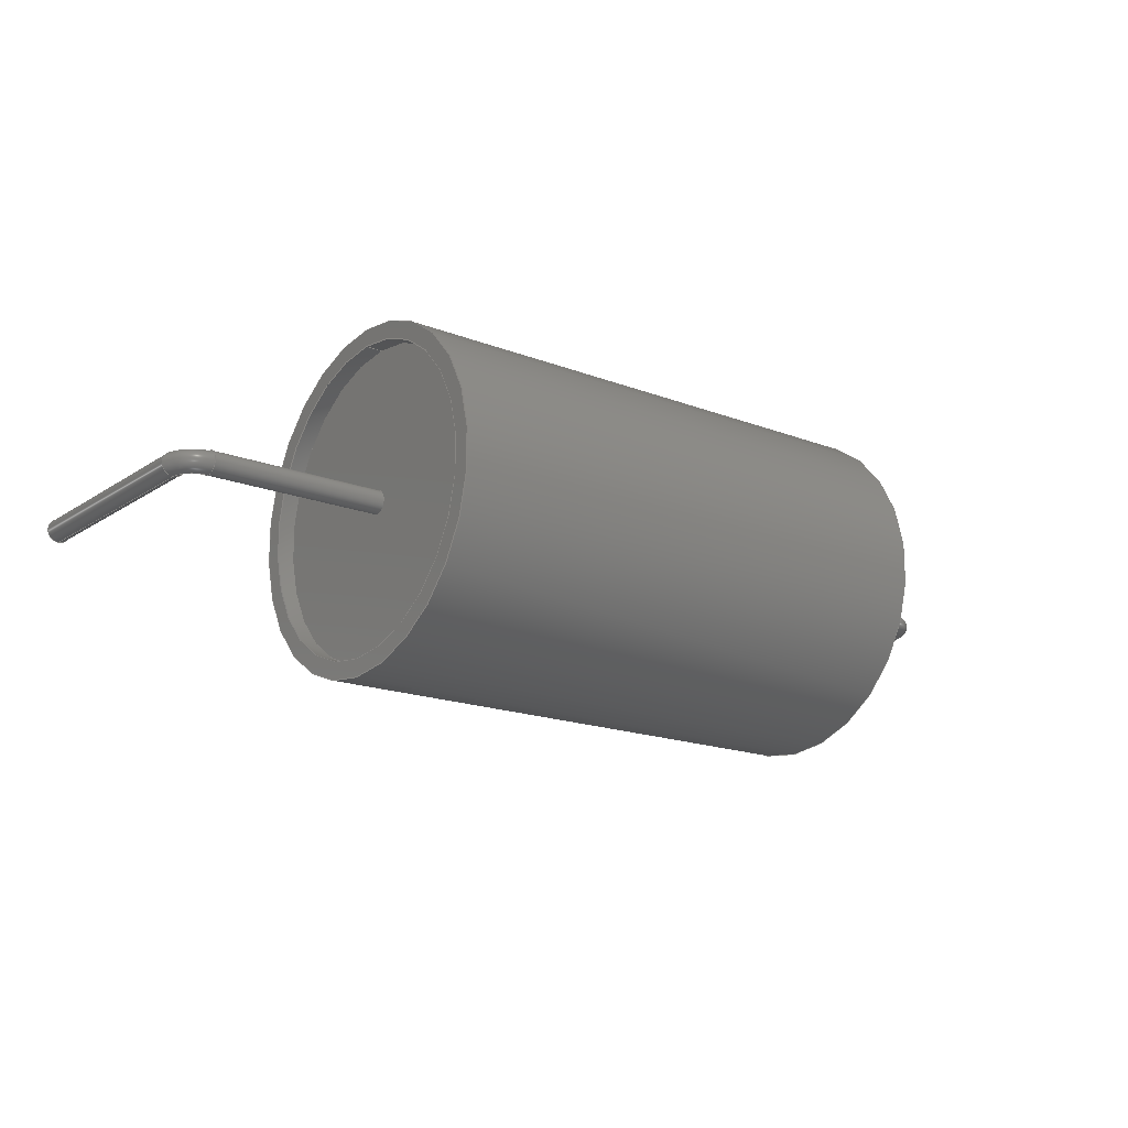
<metadata>
{"format":"step","ext":"step","renderer":"f3d","projection":"perspective","resolution":1024,"background":"white","views":[{"elev":-17.3,"azim":-37.7,"up":"+Y"}]}
</metadata>
<code>
ISO-10303-21;
DATA;
#1 = APPLICATION_PROTOCOL_DEFINITION('committee draft',
'automotive_design',1997,#2);
#2 = APPLICATION_CONTEXT(
'core data for automotive mechanical design processes');
#3 = SHAPE_DEFINITION_REPRESENTATION(#4,#10);
#4 = PRODUCT_DEFINITION_SHAPE('','',#5);
#5 = PRODUCT_DEFINITION('design','',#6,#9);
#6 = PRODUCT_DEFINITION_FORMATION('','',#7);
#7 = PRODUCT('C_Axial_L120mm_D75mm_P2000mm_Horizontal',
'C_Axial_L120mm_D75mm_P2000mm_Horizontal','',(#8));
#8 = MECHANICAL_CONTEXT('',#2,'mechanical');
#9 = PRODUCT_DEFINITION_CONTEXT('part definition',#2,'design');
#10 = ADVANCED_BREP_SHAPE_REPRESENTATION('',(#11,#15),#368);
#11 = AXIS2_PLACEMENT_3D('',#12,#13,#14);
#12 = CARTESIAN_POINT('',(0,0,0));
#13 = DIRECTION('',(0,0,1));
#14 = DIRECTION('',(1,0,-0));
#15 = MANIFOLD_SOLID_BREP('',#16);
#16 = CLOSED_SHELL('',(#17,#50,#70,#90,#115,#140,#160,#180,#214,#239,
#270,#300,#325,#350,#359));
#17 = ADVANCED_FACE('',(#18),#45,.T.);
#18 = FACE_BOUND('',#19,.F.);
#19 = EDGE_LOOP('',(#20,#30,#37,#38));
#20 = ORIENTED_EDGE('',*,*,#21,.T.);
#21 = EDGE_CURVE('',#22,#24,#26,.T.);
#22 = VERTEX_POINT('',#23);
#23 = CARTESIAN_POINT('',(-6,3.75,3.75));
#24 = VERTEX_POINT('',#25);
#25 = CARTESIAN_POINT('',(6,3.75,3.75));
#26 = LINE('',#27,#28);
#27 = CARTESIAN_POINT('',(-6,3.75,3.75));
#28 = VECTOR('',#29,1);
#29 = DIRECTION('',(1,0,0));
#30 = ORIENTED_EDGE('',*,*,#31,.T.);
#31 = EDGE_CURVE('',#24,#24,#32,.T.);
#32 = CIRCLE('',#33,3.75);
#33 = AXIS2_PLACEMENT_3D('',#34,#35,#36);
#34 = CARTESIAN_POINT('',(6,0,3.75));
#35 = DIRECTION('',(1,0,0));
#36 = DIRECTION('',(0,1,0));
#37 = ORIENTED_EDGE('',*,*,#21,.F.);
#38 = ORIENTED_EDGE('',*,*,#39,.F.);
#39 = EDGE_CURVE('',#22,#22,#40,.T.);
#40 = CIRCLE('',#41,3.75);
#41 = AXIS2_PLACEMENT_3D('',#42,#43,#44);
#42 = CARTESIAN_POINT('',(-6,0,3.75));
#43 = DIRECTION('',(1,0,0));
#44 = DIRECTION('',(0,1,0));
#45 = CYLINDRICAL_SURFACE('',#46,3.75);
#46 = AXIS2_PLACEMENT_3D('',#47,#48,#49);
#47 = CARTESIAN_POINT('',(-6,0,3.75));
#48 = DIRECTION('',(-1,-0,-0));
#49 = DIRECTION('',(0,1,0));
#50 = ADVANCED_FACE('',(#51,#54),#65,.F.);
#51 = FACE_BOUND('',#52,.F.);
#52 = EDGE_LOOP('',(#53));
#53 = ORIENTED_EDGE('',*,*,#39,.T.);
#54 = FACE_BOUND('',#55,.F.);
#55 = EDGE_LOOP('',(#56));
#56 = ORIENTED_EDGE('',*,*,#57,.F.);
#57 = EDGE_CURVE('',#58,#58,#60,.T.);
#58 = VERTEX_POINT('',#59);
#59 = CARTESIAN_POINT('',(-6,3.375,3.75));
#60 = CIRCLE('',#61,3.375);
#61 = AXIS2_PLACEMENT_3D('',#62,#63,#64);
#62 = CARTESIAN_POINT('',(-6,0,3.75));
#63 = DIRECTION('',(1,0,0));
#64 = DIRECTION('',(0,1,0));
#65 = PLANE('',#66);
#66 = AXIS2_PLACEMENT_3D('',#67,#68,#69);
#67 = CARTESIAN_POINT('',(-6,-1.823e-16,3.75));
#68 = DIRECTION('',(1,-1.642e-47,4.675e-32));
#69 = DIRECTION('',(-4.675e-32,0,1));
#70 = ADVANCED_FACE('',(#71,#74),#85,.T.);
#71 = FACE_BOUND('',#72,.T.);
#72 = EDGE_LOOP('',(#73));
#73 = ORIENTED_EDGE('',*,*,#31,.T.);
#74 = FACE_BOUND('',#75,.T.);
#75 = EDGE_LOOP('',(#76));
#76 = ORIENTED_EDGE('',*,*,#77,.F.);
#77 = EDGE_CURVE('',#78,#78,#80,.T.);
#78 = VERTEX_POINT('',#79);
#79 = CARTESIAN_POINT('',(6,3.375,3.75));
#80 = CIRCLE('',#81,3.375);
#81 = AXIS2_PLACEMENT_3D('',#82,#83,#84);
#82 = CARTESIAN_POINT('',(6,0,3.75));
#83 = DIRECTION('',(1,0,0));
#84 = DIRECTION('',(0,1,0));
#85 = PLANE('',#86);
#86 = AXIS2_PLACEMENT_3D('',#87,#88,#89);
#87 = CARTESIAN_POINT('',(6,-1.823e-16,3.75));
#88 = DIRECTION('',(1,-1.642e-47,4.675e-32));
#89 = DIRECTION('',(-4.675e-32,0,1));
#90 = ADVANCED_FACE('',(#91),#110,.F.);
#91 = FACE_BOUND('',#92,.T.);
#92 = EDGE_LOOP('',(#93,#101,#102,#103));
#93 = ORIENTED_EDGE('',*,*,#94,.F.);
#94 = EDGE_CURVE('',#58,#95,#97,.T.);
#95 = VERTEX_POINT('',#96);
#96 = CARTESIAN_POINT('',(-5.625,3.375,3.75));
#97 = LINE('',#98,#99);
#98 = CARTESIAN_POINT('',(-6,3.375,3.75));
#99 = VECTOR('',#100,1);
#100 = DIRECTION('',(1,0,0));
#101 = ORIENTED_EDGE('',*,*,#57,.F.);
#102 = ORIENTED_EDGE('',*,*,#94,.T.);
#103 = ORIENTED_EDGE('',*,*,#104,.T.);
#104 = EDGE_CURVE('',#95,#95,#105,.T.);
#105 = CIRCLE('',#106,3.375);
#106 = AXIS2_PLACEMENT_3D('',#107,#108,#109);
#107 = CARTESIAN_POINT('',(-5.625,0,3.75));
#108 = DIRECTION('',(1,0,0));
#109 = DIRECTION('',(0,1,0));
#110 = CYLINDRICAL_SURFACE('',#111,3.375);
#111 = AXIS2_PLACEMENT_3D('',#112,#113,#114);
#112 = CARTESIAN_POINT('',(-6,0,3.75));
#113 = DIRECTION('',(-1,-0,-0));
#114 = DIRECTION('',(0,1,0));
#115 = ADVANCED_FACE('',(#116),#135,.F.);
#116 = FACE_BOUND('',#117,.T.);
#117 = EDGE_LOOP('',(#118,#127,#133,#134));
#118 = ORIENTED_EDGE('',*,*,#119,.F.);
#119 = EDGE_CURVE('',#120,#120,#122,.T.);
#120 = VERTEX_POINT('',#121);
#121 = CARTESIAN_POINT('',(5.625,3.375,3.75));
#122 = CIRCLE('',#123,3.375);
#123 = AXIS2_PLACEMENT_3D('',#124,#125,#126);
#124 = CARTESIAN_POINT('',(5.625,0,3.75));
#125 = DIRECTION('',(1,0,0));
#126 = DIRECTION('',(0,1,0));
#127 = ORIENTED_EDGE('',*,*,#128,.T.);
#128 = EDGE_CURVE('',#120,#78,#129,.T.);
#129 = LINE('',#130,#131);
#130 = CARTESIAN_POINT('',(-6,3.375,3.75));
#131 = VECTOR('',#132,1);
#132 = DIRECTION('',(1,0,0));
#133 = ORIENTED_EDGE('',*,*,#77,.T.);
#134 = ORIENTED_EDGE('',*,*,#128,.F.);
#135 = CYLINDRICAL_SURFACE('',#136,3.375);
#136 = AXIS2_PLACEMENT_3D('',#137,#138,#139);
#137 = CARTESIAN_POINT('',(-6,0,3.75));
#138 = DIRECTION('',(-1,-0,-0));
#139 = DIRECTION('',(0,1,0));
#140 = ADVANCED_FACE('',(#141,#144),#155,.F.);
#141 = FACE_BOUND('',#142,.F.);
#142 = EDGE_LOOP('',(#143));
#143 = ORIENTED_EDGE('',*,*,#104,.T.);
#144 = FACE_BOUND('',#145,.F.);
#145 = EDGE_LOOP('',(#146));
#146 = ORIENTED_EDGE('',*,*,#147,.T.);
#147 = EDGE_CURVE('',#148,#148,#150,.T.);
#148 = VERTEX_POINT('',#149);
#149 = CARTESIAN_POINT('',(-5.625,0.25,3.75));
#150 = CIRCLE('',#151,0.25);
#151 = AXIS2_PLACEMENT_3D('',#152,#153,#154);
#152 = CARTESIAN_POINT('',(-5.625,0,3.75));
#153 = DIRECTION('',(-1,0,0));
#154 = DIRECTION('',(0,1,0));
#155 = PLANE('',#156);
#156 = AXIS2_PLACEMENT_3D('',#157,#158,#159);
#157 = CARTESIAN_POINT('',(-5.625,-3.039e-16,3.75));
#158 = DIRECTION('',(1,0,0));
#159 = DIRECTION('',(0,0,1));
#160 = ADVANCED_FACE('',(#161,#164),#175,.T.);
#161 = FACE_BOUND('',#162,.T.);
#162 = EDGE_LOOP('',(#163));
#163 = ORIENTED_EDGE('',*,*,#119,.T.);
#164 = FACE_BOUND('',#165,.T.);
#165 = EDGE_LOOP('',(#166));
#166 = ORIENTED_EDGE('',*,*,#167,.T.);
#167 = EDGE_CURVE('',#168,#168,#170,.T.);
#168 = VERTEX_POINT('',#169);
#169 = CARTESIAN_POINT('',(5.625,0.25,3.75));
#170 = CIRCLE('',#171,0.25);
#171 = AXIS2_PLACEMENT_3D('',#172,#173,#174);
#172 = CARTESIAN_POINT('',(5.625,0,3.75));
#173 = DIRECTION('',(-1,0,0));
#174 = DIRECTION('',(0,1,0));
#175 = PLANE('',#176);
#176 = AXIS2_PLACEMENT_3D('',#177,#178,#179);
#177 = CARTESIAN_POINT('',(5.625,-3.039e-16,3.75));
#178 = DIRECTION('',(1,0,0));
#179 = DIRECTION('',(0,0,1));
#180 = ADVANCED_FACE('',(#181),#209,.T.);
#181 = FACE_BOUND('',#182,.F.);
#182 = EDGE_LOOP('',(#183,#191,#200,#207,#208));
#183 = ORIENTED_EDGE('',*,*,#184,.F.);
#184 = EDGE_CURVE('',#185,#148,#187,.T.);
#185 = VERTEX_POINT('',#186);
#186 = CARTESIAN_POINT('',(-9.5,0.25,3.75));
#187 = LINE('',#188,#189);
#188 = CARTESIAN_POINT('',(-9.5,0.25,3.75));
#189 = VECTOR('',#190,1);
#190 = DIRECTION('',(1,0,0));
#191 = ORIENTED_EDGE('',*,*,#192,.F.);
#192 = EDGE_CURVE('',#193,#185,#195,.T.);
#193 = VERTEX_POINT('',#194);
#194 = CARTESIAN_POINT('',(-9.5,-0.25,3.75));
#195 = CIRCLE('',#196,0.25);
#196 = AXIS2_PLACEMENT_3D('',#197,#198,#199);
#197 = CARTESIAN_POINT('',(-9.5,0,3.75));
#198 = DIRECTION('',(1,0,0));
#199 = DIRECTION('',(0,1,0));
#200 = ORIENTED_EDGE('',*,*,#201,.F.);
#201 = EDGE_CURVE('',#185,#193,#202,.T.);
#202 = CIRCLE('',#203,0.25);
#203 = AXIS2_PLACEMENT_3D('',#204,#205,#206);
#204 = CARTESIAN_POINT('',(-9.5,0,3.75));
#205 = DIRECTION('',(1,0,0));
#206 = DIRECTION('',(0,1,0));
#207 = ORIENTED_EDGE('',*,*,#184,.T.);
#208 = ORIENTED_EDGE('',*,*,#147,.F.);
#209 = CYLINDRICAL_SURFACE('',#210,0.25);
#210 = AXIS2_PLACEMENT_3D('',#211,#212,#213);
#211 = CARTESIAN_POINT('',(-9.5,0,3.75));
#212 = DIRECTION('',(-1,-0,-0));
#213 = DIRECTION('',(0,1,0));
#214 = ADVANCED_FACE('',(#215),#234,.T.);
#215 = FACE_BOUND('',#216,.F.);
#216 = EDGE_LOOP('',(#217,#218,#226,#233));
#217 = ORIENTED_EDGE('',*,*,#167,.T.);
#218 = ORIENTED_EDGE('',*,*,#219,.T.);
#219 = EDGE_CURVE('',#168,#220,#222,.T.);
#220 = VERTEX_POINT('',#221);
#221 = CARTESIAN_POINT('',(9.5,0.25,3.75));
#222 = LINE('',#223,#224);
#223 = CARTESIAN_POINT('',(-9.5,0.25,3.75));
#224 = VECTOR('',#225,1);
#225 = DIRECTION('',(1,0,0));
#226 = ORIENTED_EDGE('',*,*,#227,.T.);
#227 = EDGE_CURVE('',#220,#220,#228,.T.);
#228 = CIRCLE('',#229,0.25);
#229 = AXIS2_PLACEMENT_3D('',#230,#231,#232);
#230 = CARTESIAN_POINT('',(9.5,0,3.75));
#231 = DIRECTION('',(1,0,0));
#232 = DIRECTION('',(0,1,0));
#233 = ORIENTED_EDGE('',*,*,#219,.F.);
#234 = CYLINDRICAL_SURFACE('',#235,0.25);
#235 = AXIS2_PLACEMENT_3D('',#236,#237,#238);
#236 = CARTESIAN_POINT('',(-9.5,0,3.75));
#237 = DIRECTION('',(-1,-0,-0));
#238 = DIRECTION('',(0,1,0));
#239 = ADVANCED_FACE('',(#240),#261,.F.);
#240 = FACE_BOUND('',#241,.F.);
#241 = EDGE_LOOP('',(#242,#251,#258,#259,#260));
#242 = ORIENTED_EDGE('',*,*,#243,.F.);
#243 = EDGE_CURVE('',#244,#193,#246,.T.);
#244 = VERTEX_POINT('',#245);
#245 = CARTESIAN_POINT('',(-10,-0.25,3.25));
#246 = CIRCLE('',#247,0.5);
#247 = AXIS2_PLACEMENT_3D('',#248,#249,#250);
#248 = CARTESIAN_POINT('',(-9.5,-0.25,3.25));
#249 = DIRECTION('',(-1.11e-16,1,0));
#250 = DIRECTION('',(-1,-1.11e-16,0));
#251 = ORIENTED_EDGE('',*,*,#252,.F.);
#252 = EDGE_CURVE('',#244,#244,#253,.T.);
#253 = CIRCLE('',#254,0.25);
#254 = AXIS2_PLACEMENT_3D('',#255,#256,#257);
#255 = CARTESIAN_POINT('',(-10,0,3.25));
#256 = DIRECTION('',(-0,0,1));
#257 = DIRECTION('',(1.11e-16,-1,0));
#258 = ORIENTED_EDGE('',*,*,#243,.T.);
#259 = ORIENTED_EDGE('',*,*,#192,.T.);
#260 = ORIENTED_EDGE('',*,*,#201,.T.);
#261 = SURFACE_OF_REVOLUTION('',#262,#267);
#262 = CIRCLE('',#263,0.25);
#263 = AXIS2_PLACEMENT_3D('',#264,#265,#266);
#264 = CARTESIAN_POINT('',(-10,0,3.25));
#265 = DIRECTION('',(-0,0,1));
#266 = DIRECTION('',(1.11e-16,-1,0));
#267 = AXIS1_PLACEMENT('',#268,#269);
#268 = CARTESIAN_POINT('',(-9.5,19,3.25));
#269 = DIRECTION('',(-1.11e-16,1,0));
#270 = ADVANCED_FACE('',(#271),#291,.F.);
#271 = FACE_BOUND('',#272,.F.);
#272 = EDGE_LOOP('',(#273,#282,#289,#290));
#273 = ORIENTED_EDGE('',*,*,#274,.F.);
#274 = EDGE_CURVE('',#275,#220,#277,.T.);
#275 = VERTEX_POINT('',#276);
#276 = CARTESIAN_POINT('',(10,0.25,3.25));
#277 = CIRCLE('',#278,0.5);
#278 = AXIS2_PLACEMENT_3D('',#279,#280,#281);
#279 = CARTESIAN_POINT('',(9.5,0.25,3.25));
#280 = DIRECTION('',(-1.144e-17,-1,0));
#281 = DIRECTION('',(1,-1.144e-17,0));
#282 = ORIENTED_EDGE('',*,*,#283,.F.);
#283 = EDGE_CURVE('',#275,#275,#284,.T.);
#284 = CIRCLE('',#285,0.25);
#285 = AXIS2_PLACEMENT_3D('',#286,#287,#288);
#286 = CARTESIAN_POINT('',(10,0,3.25));
#287 = DIRECTION('',(0,-0,1));
#288 = DIRECTION('',(1.144e-17,1,0));
#289 = ORIENTED_EDGE('',*,*,#274,.T.);
#290 = ORIENTED_EDGE('',*,*,#227,.F.);
#291 = SURFACE_OF_REVOLUTION('',#292,#297);
#292 = CIRCLE('',#293,0.25);
#293 = AXIS2_PLACEMENT_3D('',#294,#295,#296);
#294 = CARTESIAN_POINT('',(10,0,3.25));
#295 = DIRECTION('',(0,-0,1));
#296 = DIRECTION('',(1.144e-17,1,0));
#297 = AXIS1_PLACEMENT('',#298,#299);
#298 = CARTESIAN_POINT('',(9.5,-19,3.25));
#299 = DIRECTION('',(-1.144e-17,-1,0));
#300 = ADVANCED_FACE('',(#301),#320,.T.);
#301 = FACE_BOUND('',#302,.F.);
#302 = EDGE_LOOP('',(#303,#312,#318,#319));
#303 = ORIENTED_EDGE('',*,*,#304,.F.);
#304 = EDGE_CURVE('',#305,#305,#307,.T.);
#305 = VERTEX_POINT('',#306);
#306 = CARTESIAN_POINT('',(-10,-0.25,-2));
#307 = CIRCLE('',#308,0.25);
#308 = AXIS2_PLACEMENT_3D('',#309,#310,#311);
#309 = CARTESIAN_POINT('',(-10,0,-2));
#310 = DIRECTION('',(-0,0,1));
#311 = DIRECTION('',(1.11e-16,-1,0));
#312 = ORIENTED_EDGE('',*,*,#313,.T.);
#313 = EDGE_CURVE('',#305,#244,#314,.T.);
#314 = LINE('',#315,#316);
#315 = CARTESIAN_POINT('',(-10,-0.25,-2));
#316 = VECTOR('',#317,1);
#317 = DIRECTION('',(0,0,1));
#318 = ORIENTED_EDGE('',*,*,#252,.T.);
#319 = ORIENTED_EDGE('',*,*,#313,.F.);
#320 = CYLINDRICAL_SURFACE('',#321,0.25);
#321 = AXIS2_PLACEMENT_3D('',#322,#323,#324);
#322 = CARTESIAN_POINT('',(-10,0,-2));
#323 = DIRECTION('',(-0,0,-1));
#324 = DIRECTION('',(1.11e-16,-1,0));
#325 = ADVANCED_FACE('',(#326),#345,.T.);
#326 = FACE_BOUND('',#327,.F.);
#327 = EDGE_LOOP('',(#328,#337,#343,#344));
#328 = ORIENTED_EDGE('',*,*,#329,.F.);
#329 = EDGE_CURVE('',#330,#330,#332,.T.);
#330 = VERTEX_POINT('',#331);
#331 = CARTESIAN_POINT('',(10,0.25,-2));
#332 = CIRCLE('',#333,0.25);
#333 = AXIS2_PLACEMENT_3D('',#334,#335,#336);
#334 = CARTESIAN_POINT('',(10,0,-2));
#335 = DIRECTION('',(0,-0,1));
#336 = DIRECTION('',(1.144e-17,1,0));
#337 = ORIENTED_EDGE('',*,*,#338,.T.);
#338 = EDGE_CURVE('',#330,#275,#339,.T.);
#339 = LINE('',#340,#341);
#340 = CARTESIAN_POINT('',(10,0.25,-2));
#341 = VECTOR('',#342,1);
#342 = DIRECTION('',(0,0,1));
#343 = ORIENTED_EDGE('',*,*,#283,.T.);
#344 = ORIENTED_EDGE('',*,*,#338,.F.);
#345 = CYLINDRICAL_SURFACE('',#346,0.25);
#346 = AXIS2_PLACEMENT_3D('',#347,#348,#349);
#347 = CARTESIAN_POINT('',(10,0,-2));
#348 = DIRECTION('',(0,-0,-1));
#349 = DIRECTION('',(1.144e-17,1,0));
#350 = ADVANCED_FACE('',(#351),#354,.F.);
#351 = FACE_BOUND('',#352,.F.);
#352 = EDGE_LOOP('',(#353));
#353 = ORIENTED_EDGE('',*,*,#304,.T.);
#354 = PLANE('',#355);
#355 = AXIS2_PLACEMENT_3D('',#356,#357,#358);
#356 = CARTESIAN_POINT('',(-10,1.776e-15,-2));
#357 = DIRECTION('',(0,0,1));
#358 = DIRECTION('',(1.11e-16,-1,0));
#359 = ADVANCED_FACE('',(#360),#363,.F.);
#360 = FACE_BOUND('',#361,.F.);
#361 = EDGE_LOOP('',(#362));
#362 = ORIENTED_EDGE('',*,*,#329,.T.);
#363 = PLANE('',#364);
#364 = AXIS2_PLACEMENT_3D('',#365,#366,#367);
#365 = CARTESIAN_POINT('',(10,-1.776e-15,-2));
#366 = DIRECTION('',(0,0,1));
#367 = DIRECTION('',(1.144e-17,1,0));
#368 = ( GEOMETRIC_REPRESENTATION_CONTEXT(3)
GLOBAL_UNCERTAINTY_ASSIGNED_CONTEXT((#372)) GLOBAL_UNIT_ASSIGNED_CONTEXT
((#369,#370,#371)) REPRESENTATION_CONTEXT('Context #1',
'3D Context with UNIT and UNCERTAINTY') );
#369 = ( LENGTH_UNIT() NAMED_UNIT(*) SI_UNIT(.MILLI.,.METRE.) );
#370 = ( NAMED_UNIT(*) PLANE_ANGLE_UNIT() SI_UNIT($,.RADIAN.) );
#371 = ( NAMED_UNIT(*) SI_UNIT($,.STERADIAN.) SOLID_ANGLE_UNIT() );
#372 = UNCERTAINTY_MEASURE_WITH_UNIT(LENGTH_MEASURE(1e-07),#369,
'distance_accuracy_value','confusion accuracy');
#373 = PRODUCT_TYPE('part',$,(#7));
#374 = MECHANICAL_DESIGN_GEOMETRIC_PRESENTATION_REPRESENTATION('',(#375,
#383,#390,#397,#404,#411,#418,#425,#433,#440,#447,#454,#461,#468,
#475),#368);
#375 = STYLED_ITEM('color',(#376),#17);
#376 = PRESENTATION_STYLE_ASSIGNMENT((#377));
#377 = SURFACE_STYLE_USAGE(.BOTH.,#378);
#378 = SURFACE_SIDE_STYLE('',(#379));
#379 = SURFACE_STYLE_FILL_AREA(#380);
#380 = FILL_AREA_STYLE('',(#381));
#381 = FILL_AREA_STYLE_COLOUR('',#382);
#382 = COLOUR_RGB('',0.832,0.68,0.066);
#383 = STYLED_ITEM('color',(#384),#50);
#384 = PRESENTATION_STYLE_ASSIGNMENT((#385));
#385 = SURFACE_STYLE_USAGE(.BOTH.,#386);
#386 = SURFACE_SIDE_STYLE('',(#387));
#387 = SURFACE_STYLE_FILL_AREA(#388);
#388 = FILL_AREA_STYLE('',(#389));
#389 = FILL_AREA_STYLE_COLOUR('',#382);
#390 = STYLED_ITEM('color',(#391),#70);
#391 = PRESENTATION_STYLE_ASSIGNMENT((#392));
#392 = SURFACE_STYLE_USAGE(.BOTH.,#393);
#393 = SURFACE_SIDE_STYLE('',(#394));
#394 = SURFACE_STYLE_FILL_AREA(#395);
#395 = FILL_AREA_STYLE('',(#396));
#396 = FILL_AREA_STYLE_COLOUR('',#382);
#397 = STYLED_ITEM('color',(#398),#90);
#398 = PRESENTATION_STYLE_ASSIGNMENT((#399));
#399 = SURFACE_STYLE_USAGE(.BOTH.,#400);
#400 = SURFACE_SIDE_STYLE('',(#401));
#401 = SURFACE_STYLE_FILL_AREA(#402);
#402 = FILL_AREA_STYLE('',(#403));
#403 = FILL_AREA_STYLE_COLOUR('',#382);
#404 = STYLED_ITEM('color',(#405),#115);
#405 = PRESENTATION_STYLE_ASSIGNMENT((#406));
#406 = SURFACE_STYLE_USAGE(.BOTH.,#407);
#407 = SURFACE_SIDE_STYLE('',(#408));
#408 = SURFACE_STYLE_FILL_AREA(#409);
#409 = FILL_AREA_STYLE('',(#410));
#410 = FILL_AREA_STYLE_COLOUR('',#382);
#411 = STYLED_ITEM('color',(#412),#140);
#412 = PRESENTATION_STYLE_ASSIGNMENT((#413));
#413 = SURFACE_STYLE_USAGE(.BOTH.,#414);
#414 = SURFACE_SIDE_STYLE('',(#415));
#415 = SURFACE_STYLE_FILL_AREA(#416);
#416 = FILL_AREA_STYLE('',(#417));
#417 = FILL_AREA_STYLE_COLOUR('',#382);
#418 = STYLED_ITEM('color',(#419),#160);
#419 = PRESENTATION_STYLE_ASSIGNMENT((#420));
#420 = SURFACE_STYLE_USAGE(.BOTH.,#421);
#421 = SURFACE_SIDE_STYLE('',(#422));
#422 = SURFACE_STYLE_FILL_AREA(#423);
#423 = FILL_AREA_STYLE('',(#424));
#424 = FILL_AREA_STYLE_COLOUR('',#382);
#425 = STYLED_ITEM('color',(#426),#180);
#426 = PRESENTATION_STYLE_ASSIGNMENT((#427));
#427 = SURFACE_STYLE_USAGE(.BOTH.,#428);
#428 = SURFACE_SIDE_STYLE('',(#429));
#429 = SURFACE_STYLE_FILL_AREA(#430);
#430 = FILL_AREA_STYLE('',(#431));
#431 = FILL_AREA_STYLE_COLOUR('',#432);
#432 = COLOUR_RGB('',0.824,0.82,0.781);
#433 = STYLED_ITEM('color',(#434),#214);
#434 = PRESENTATION_STYLE_ASSIGNMENT((#435));
#435 = SURFACE_STYLE_USAGE(.BOTH.,#436);
#436 = SURFACE_SIDE_STYLE('',(#437));
#437 = SURFACE_STYLE_FILL_AREA(#438);
#438 = FILL_AREA_STYLE('',(#439));
#439 = FILL_AREA_STYLE_COLOUR('',#432);
#440 = STYLED_ITEM('color',(#441),#239);
#441 = PRESENTATION_STYLE_ASSIGNMENT((#442));
#442 = SURFACE_STYLE_USAGE(.BOTH.,#443);
#443 = SURFACE_SIDE_STYLE('',(#444));
#444 = SURFACE_STYLE_FILL_AREA(#445);
#445 = FILL_AREA_STYLE('',(#446));
#446 = FILL_AREA_STYLE_COLOUR('',#432);
#447 = STYLED_ITEM('color',(#448),#270);
#448 = PRESENTATION_STYLE_ASSIGNMENT((#449));
#449 = SURFACE_STYLE_USAGE(.BOTH.,#450);
#450 = SURFACE_SIDE_STYLE('',(#451));
#451 = SURFACE_STYLE_FILL_AREA(#452);
#452 = FILL_AREA_STYLE('',(#453));
#453 = FILL_AREA_STYLE_COLOUR('',#432);
#454 = STYLED_ITEM('color',(#455),#300);
#455 = PRESENTATION_STYLE_ASSIGNMENT((#456));
#456 = SURFACE_STYLE_USAGE(.BOTH.,#457);
#457 = SURFACE_SIDE_STYLE('',(#458));
#458 = SURFACE_STYLE_FILL_AREA(#459);
#459 = FILL_AREA_STYLE('',(#460));
#460 = FILL_AREA_STYLE_COLOUR('',#432);
#461 = STYLED_ITEM('color',(#462),#325);
#462 = PRESENTATION_STYLE_ASSIGNMENT((#463));
#463 = SURFACE_STYLE_USAGE(.BOTH.,#464);
#464 = SURFACE_SIDE_STYLE('',(#465));
#465 = SURFACE_STYLE_FILL_AREA(#466);
#466 = FILL_AREA_STYLE('',(#467));
#467 = FILL_AREA_STYLE_COLOUR('',#432);
#468 = STYLED_ITEM('color',(#469),#350);
#469 = PRESENTATION_STYLE_ASSIGNMENT((#470));
#470 = SURFACE_STYLE_USAGE(.BOTH.,#471);
#471 = SURFACE_SIDE_STYLE('',(#472));
#472 = SURFACE_STYLE_FILL_AREA(#473);
#473 = FILL_AREA_STYLE('',(#474));
#474 = FILL_AREA_STYLE_COLOUR('',#432);
#475 = STYLED_ITEM('color',(#476),#359);
#476 = PRESENTATION_STYLE_ASSIGNMENT((#477));
#477 = SURFACE_STYLE_USAGE(.BOTH.,#478);
#478 = SURFACE_SIDE_STYLE('',(#479));
#479 = SURFACE_STYLE_FILL_AREA(#480);
#480 = FILL_AREA_STYLE('',(#481));
#481 = FILL_AREA_STYLE_COLOUR('',#432);
ENDSEC;
END-ISO-10303-21;

</code>
